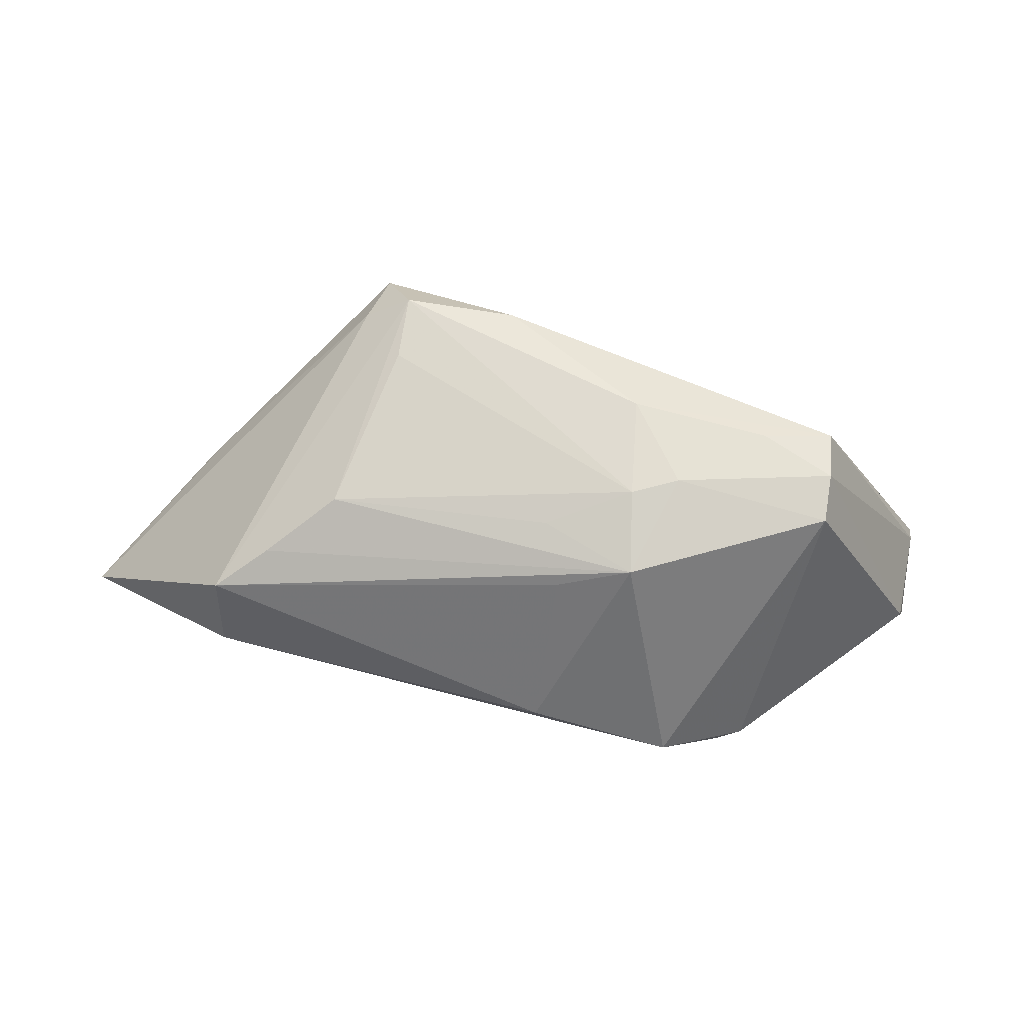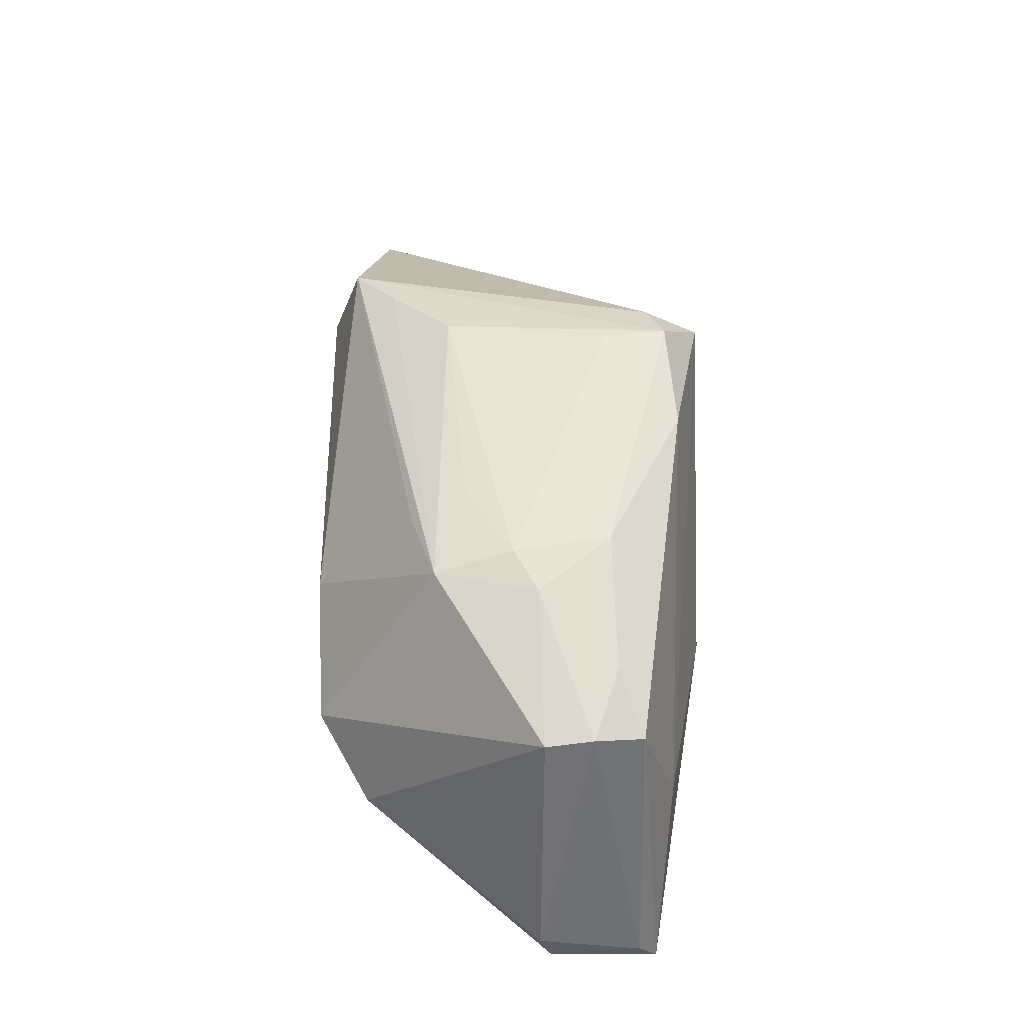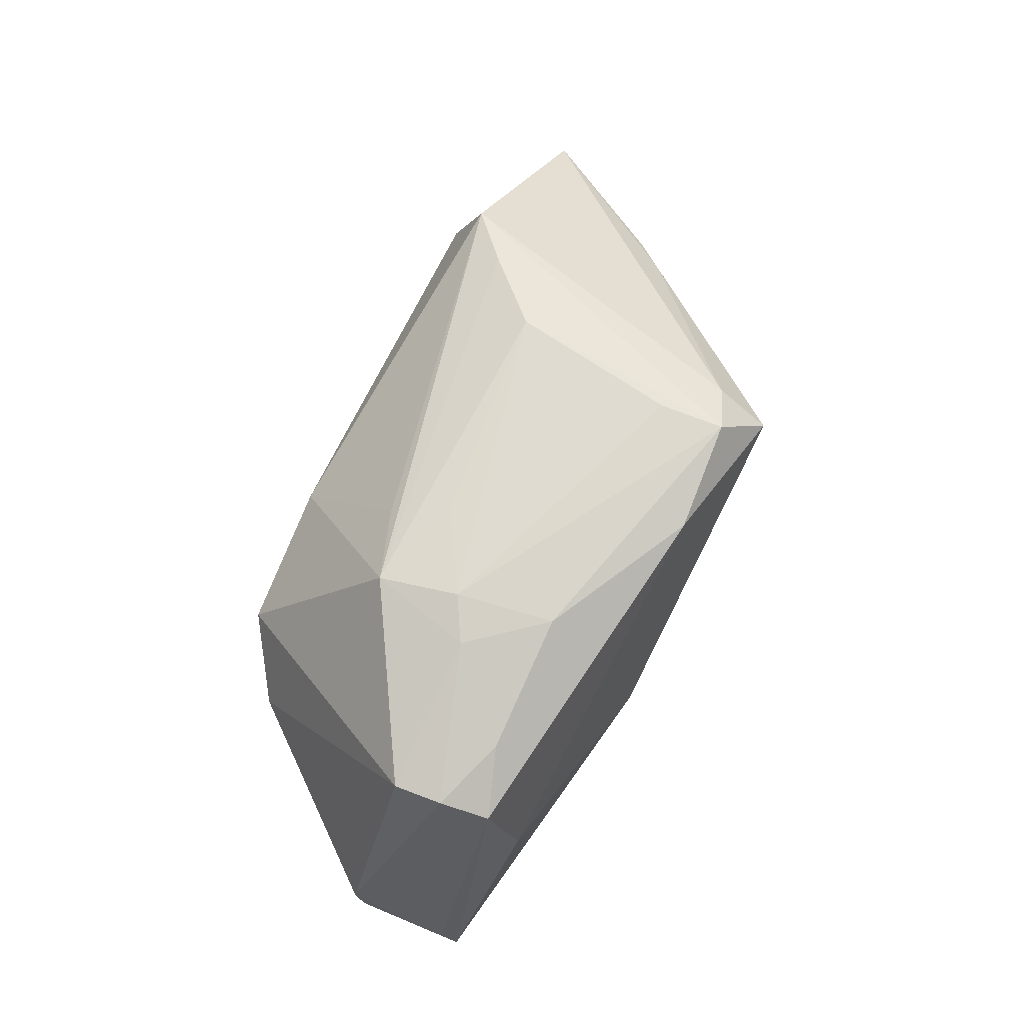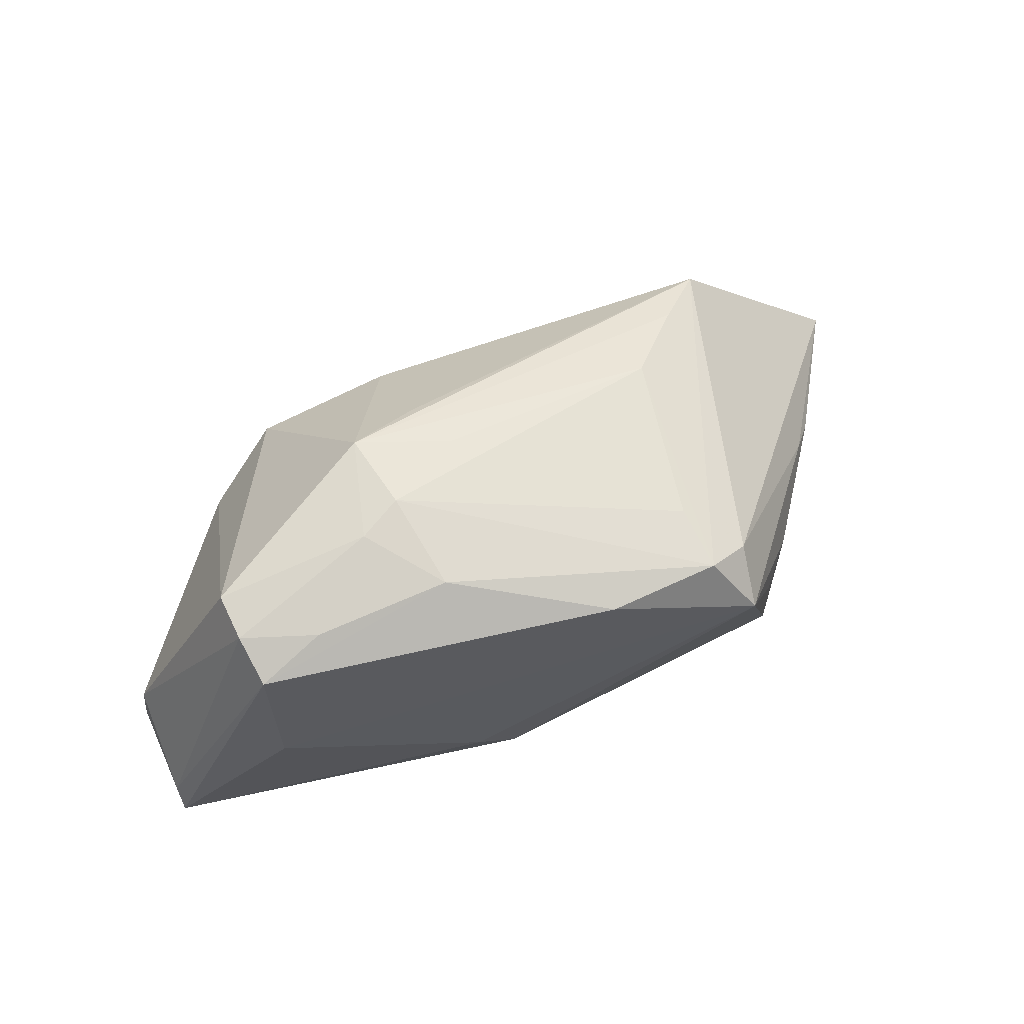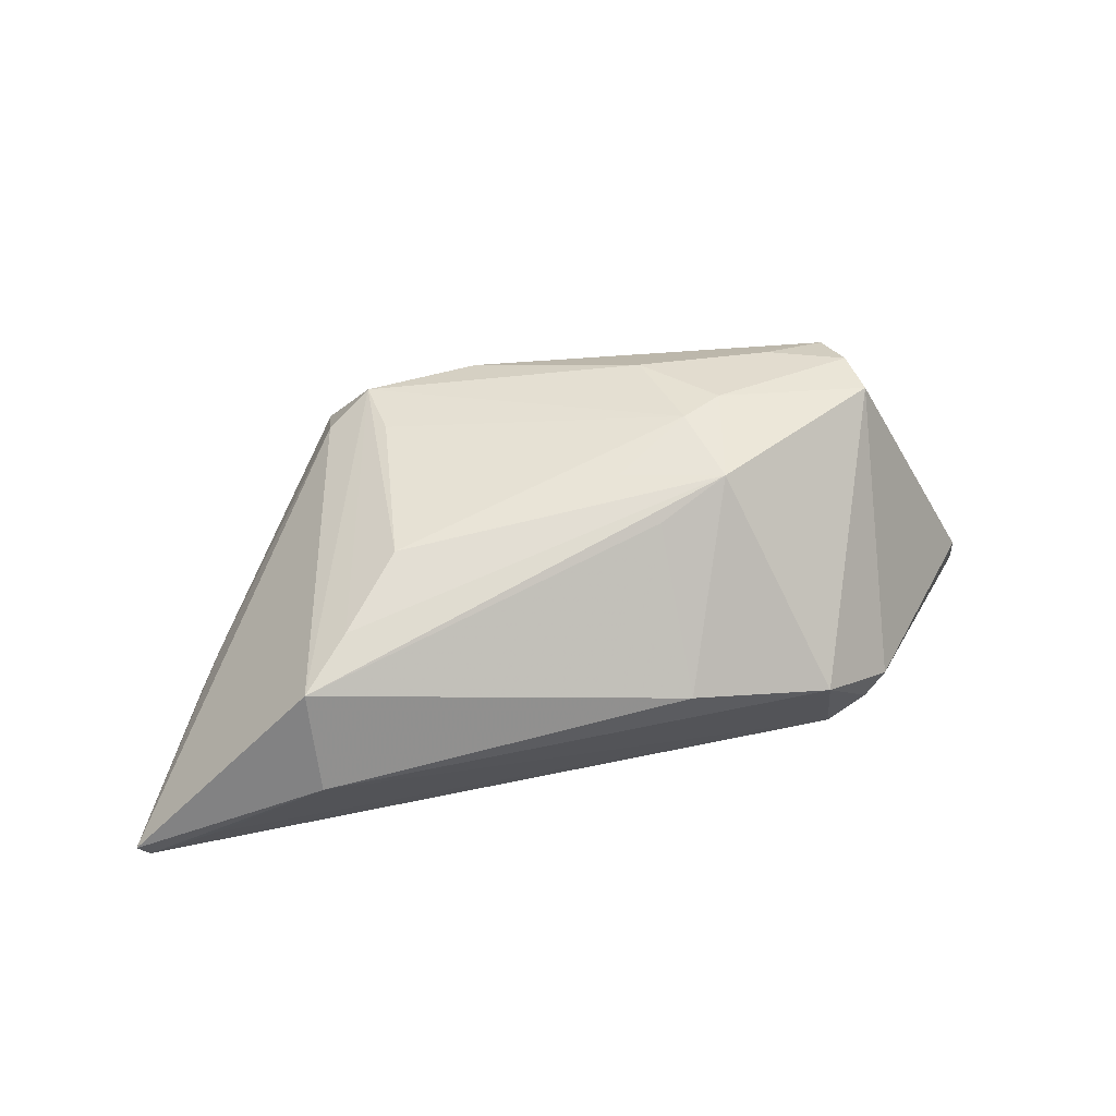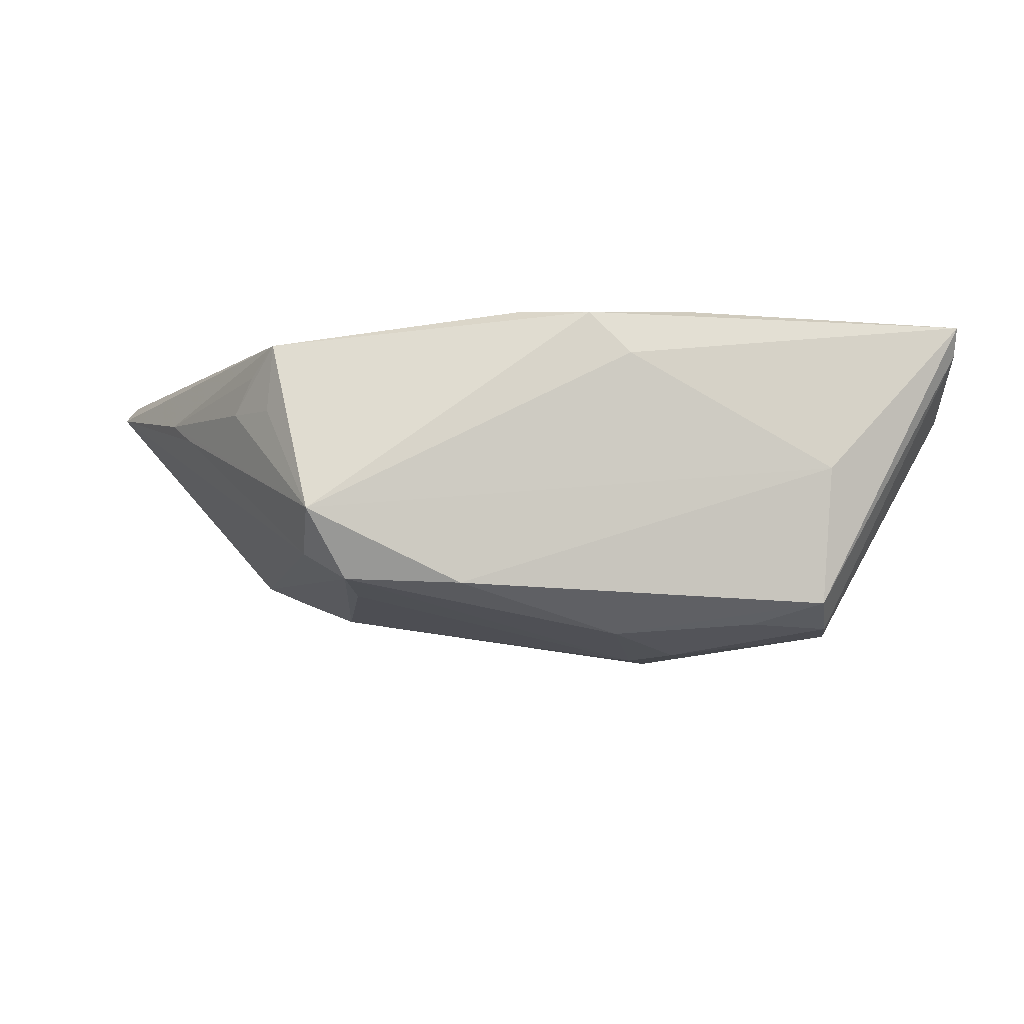
<metadata>
{"format":"obj","ext":"obj","renderer":"f3d","projection":"perspective","resolution":1024,"background":"white","views":[{"elev":71.7,"azim":15.2,"up":"+Z"},{"elev":62.7,"azim":90.0,"up":"+Z"},{"elev":79.7,"azim":116.6,"up":"+Z"},{"elev":70.3,"azim":160.0,"up":"+Z"},{"elev":43.1,"azim":-13.1,"up":"+Z"},{"elev":74.1,"azim":1.2,"up":"+Y"}]}
</metadata>
<code>
v -0.006269 0.02323 0.01616
v 0.04019 -0.02042 -0.01089
v -0.06037 -0.02075 -0.01931
v 0.01668 0.0002124 0.02119
v -0.03071 -0.01761 0.009936
v 0.03223 0.01379 0.01874
v 0.05948 0.01789 -0.01801
v -0.0461 0.001903 -0.008932
v -0.03682 -0.02347 0.006372
v -0.03519 0.0191 -0.01251
v 0.009713 0.02766 -0.01957
v 0.0297 -0.02697 -0.005004
v -0.03771 0.01548 -0.008369
v 0.0004485 0.02535 -0.02026
v -0.02292 -0.009245 0.01442
v 0.04119 0.01708 0.01644
v 0.01517 0.02753 -0.0141
v 0.01415 0.01313 0.02025
v 0.02304 0.02425 -0.02119
v -0.03618 -0.02766 -0.006361
v 0.04291 0.004165 0.0181
v 0.03272 -0.02078 -0.018
v -0.02696 0.01963 0.01187
v 0.05951 0.02039 -0.02119
v 0.05964 0.003922 -0.01322
v -0.03202 0.02352 -0.01551
v -0.0261 0.02721 0.007713
v -0.0212 0.0219 0.01565
v -0.04986 -0.02273 -0.01658
v 0.01919 -0.01028 0.0195
v 0.04189 0.02195 -0.0006266
v -0.0202 0.01325 0.01586
v -0.03256 0.02174 -0.007016
v 0.03431 -0.01681 -0.01868
v 0.00645 -0.006285 0.01875
v 0.02231 0.003539 0.02099
v 0.04223 0.01053 0.01843
v -0.05878 -0.02042 -0.02119
v 0.03708 -0.02189 -0.01303
v 0.01002 -0.01354 0.01616
v 0.01097 -0.02766 -0.001251
v 0.06037 0.00542 -0.01737
v 0.05438 0.00846 -0.02027
v -0.04925 -0.00173 -0.01228
f 30 12 21
f 20 22 12
f 30 5 9
f 3 20 9
f 5 28 9
f 2 21 12
f 44 26 3
f 3 26 38
f 38 26 14
f 38 20 3
f 15 5 30
f 15 28 5
f 23 28 27
f 3 9 23
f 23 9 28
f 31 17 27
f 16 24 31
f 31 24 17
f 11 26 27
f 27 17 11
f 14 26 11
f 17 24 11
f 30 9 40
f 41 20 12
f 41 9 20
f 41 40 9
f 41 12 30
f 30 40 41
f 12 22 39
f 39 2 12
f 39 22 42
f 42 2 39
f 25 2 42
f 21 2 25
f 13 44 27
f 19 38 14
f 24 38 19
f 14 11 19
f 19 11 24
f 22 38 34
f 34 38 24
f 22 20 29
f 29 38 22
f 20 38 29
f 27 44 8
f 8 23 27
f 8 44 3
f 3 23 8
f 1 18 16
f 28 18 1
f 27 28 1
f 1 31 27
f 16 31 1
f 21 25 37
f 42 24 7
f 7 25 42
f 7 37 25
f 7 24 16
f 16 37 7
f 27 26 33
f 33 13 27
f 26 13 33
f 26 44 10
f 10 13 26
f 44 13 10
f 43 24 42
f 43 34 24
f 42 22 43
f 22 34 43
f 16 18 6
f 6 37 16
f 36 6 18
f 37 6 36
f 30 21 36
f 21 37 36
f 35 15 30
f 28 15 32
f 4 36 18
f 30 36 4
f 4 18 28
f 28 32 4
f 4 35 30
f 15 35 4
f 4 32 15

</code>
